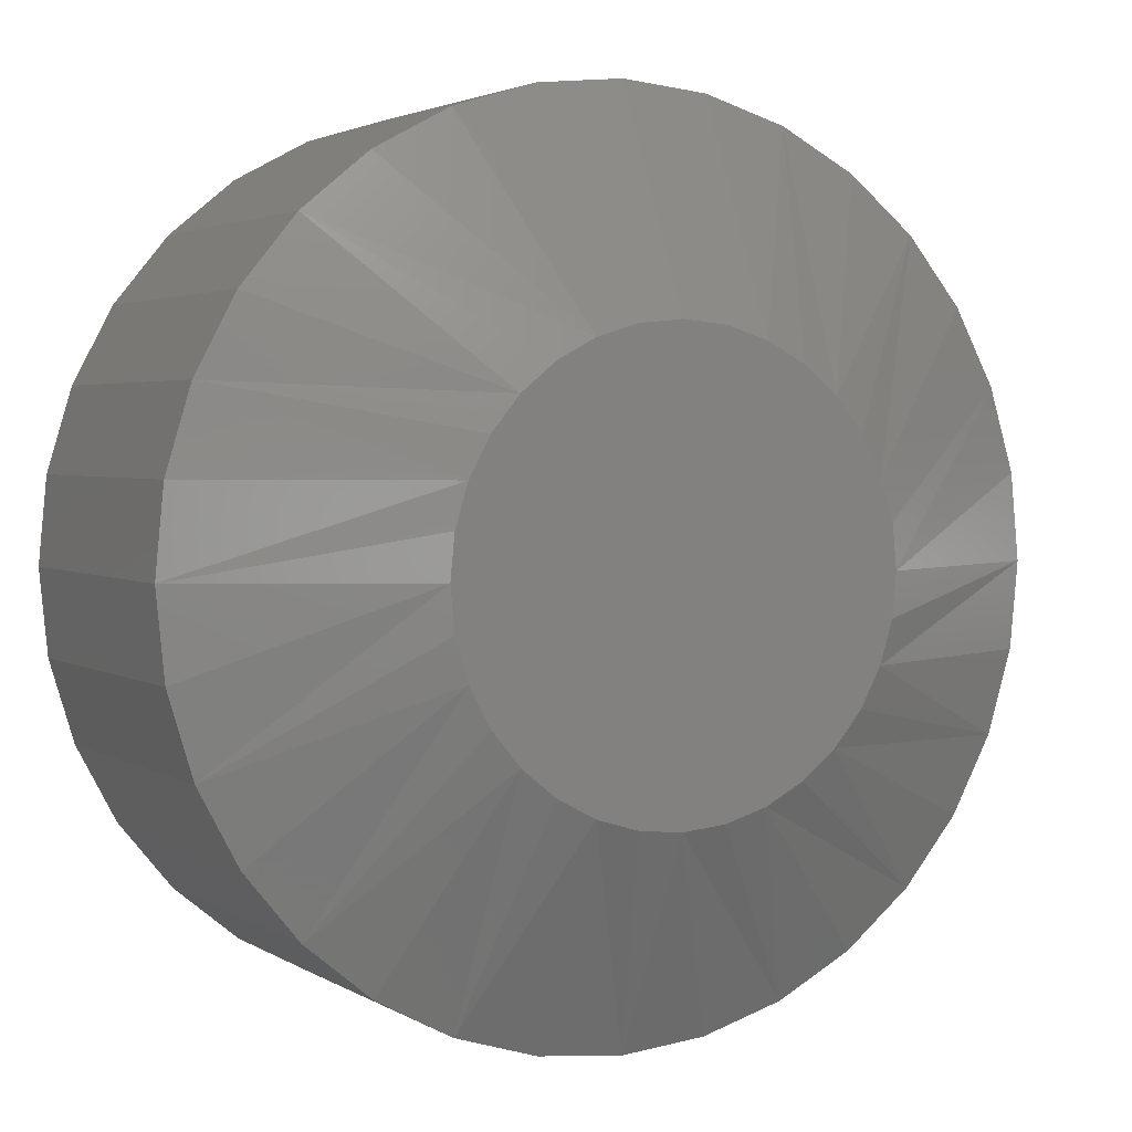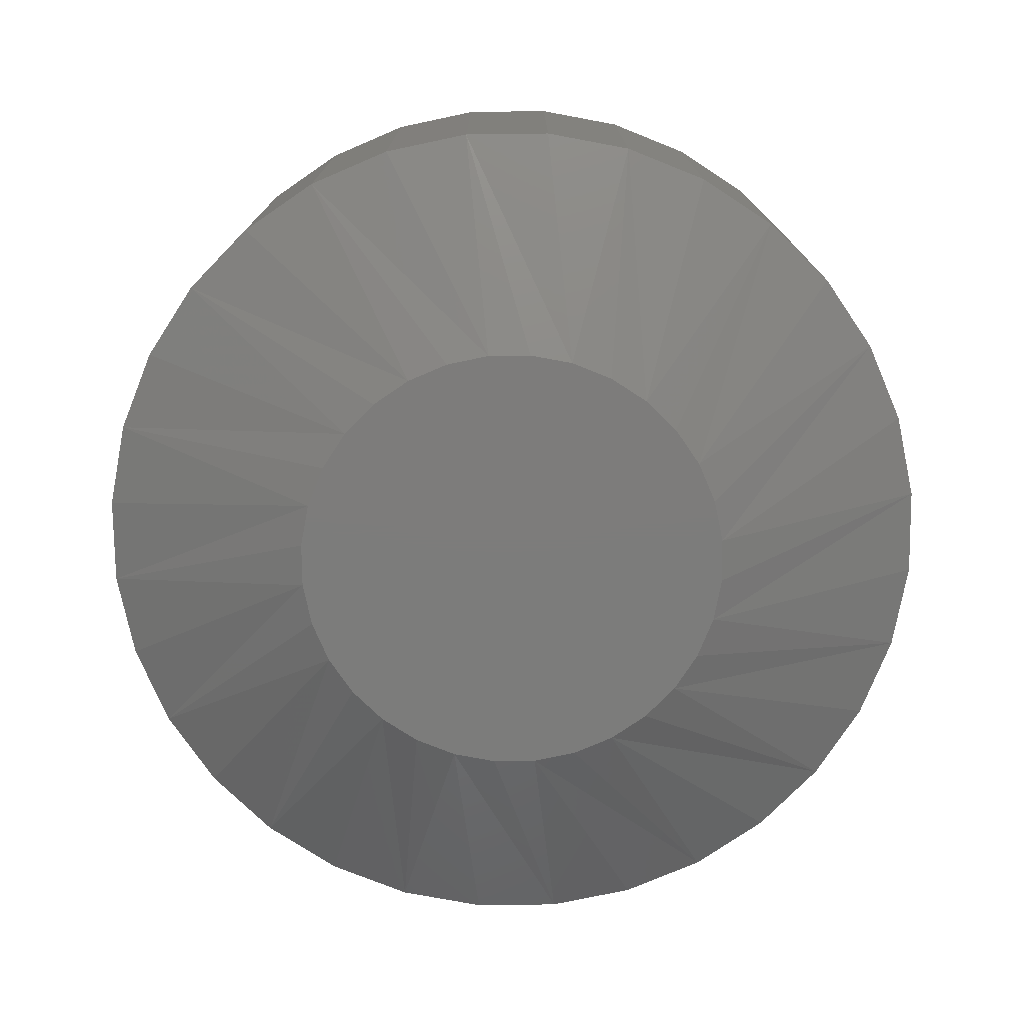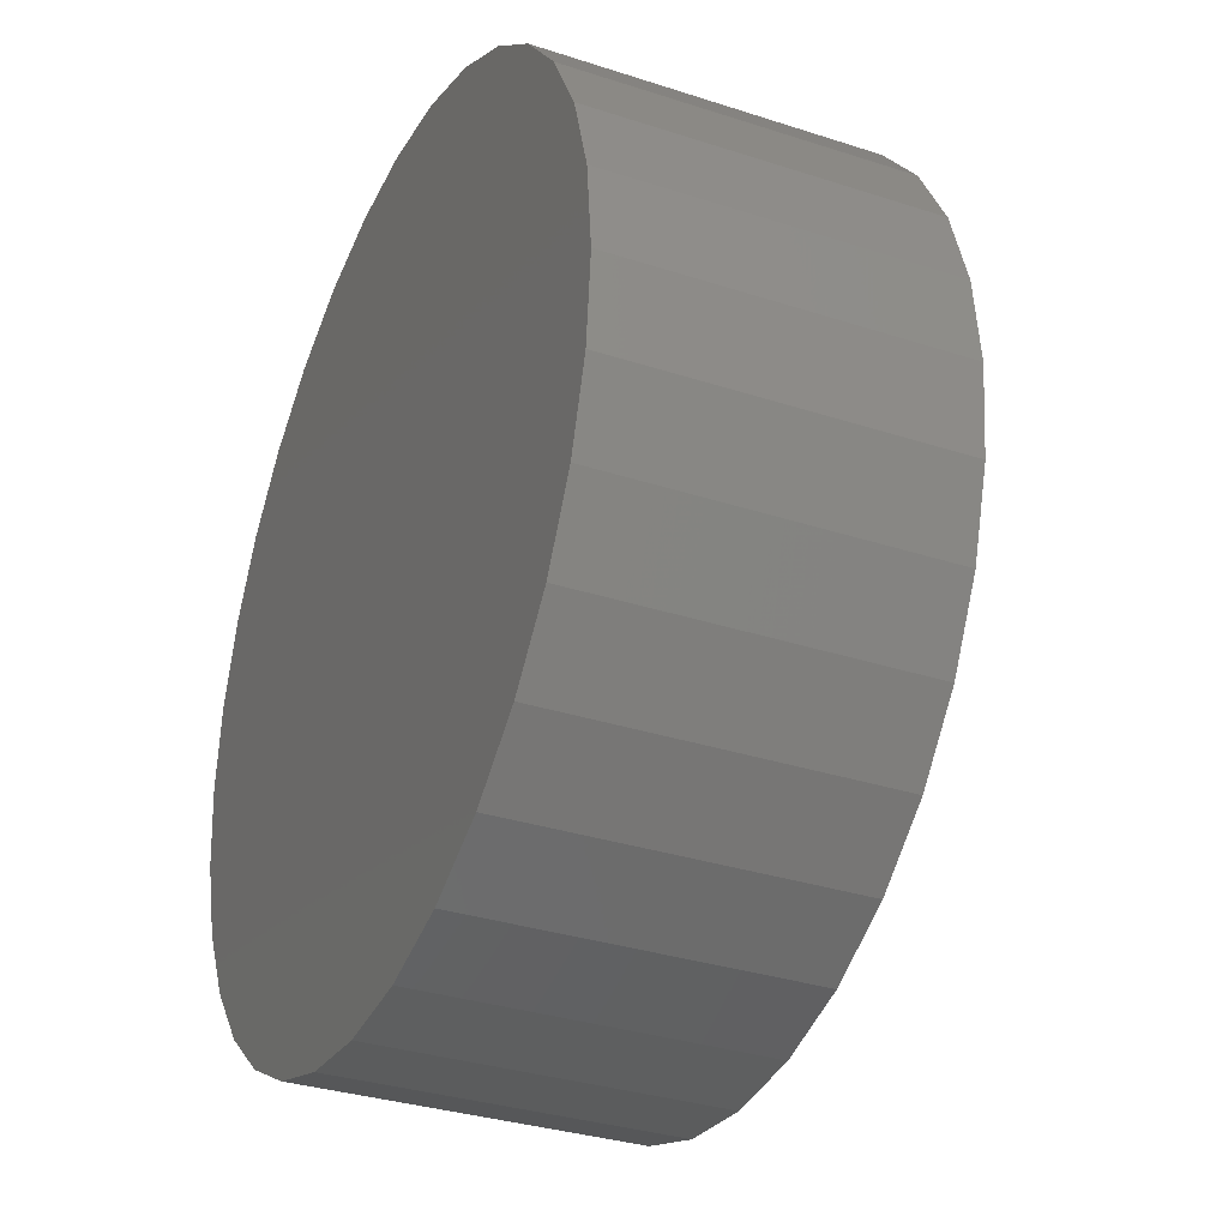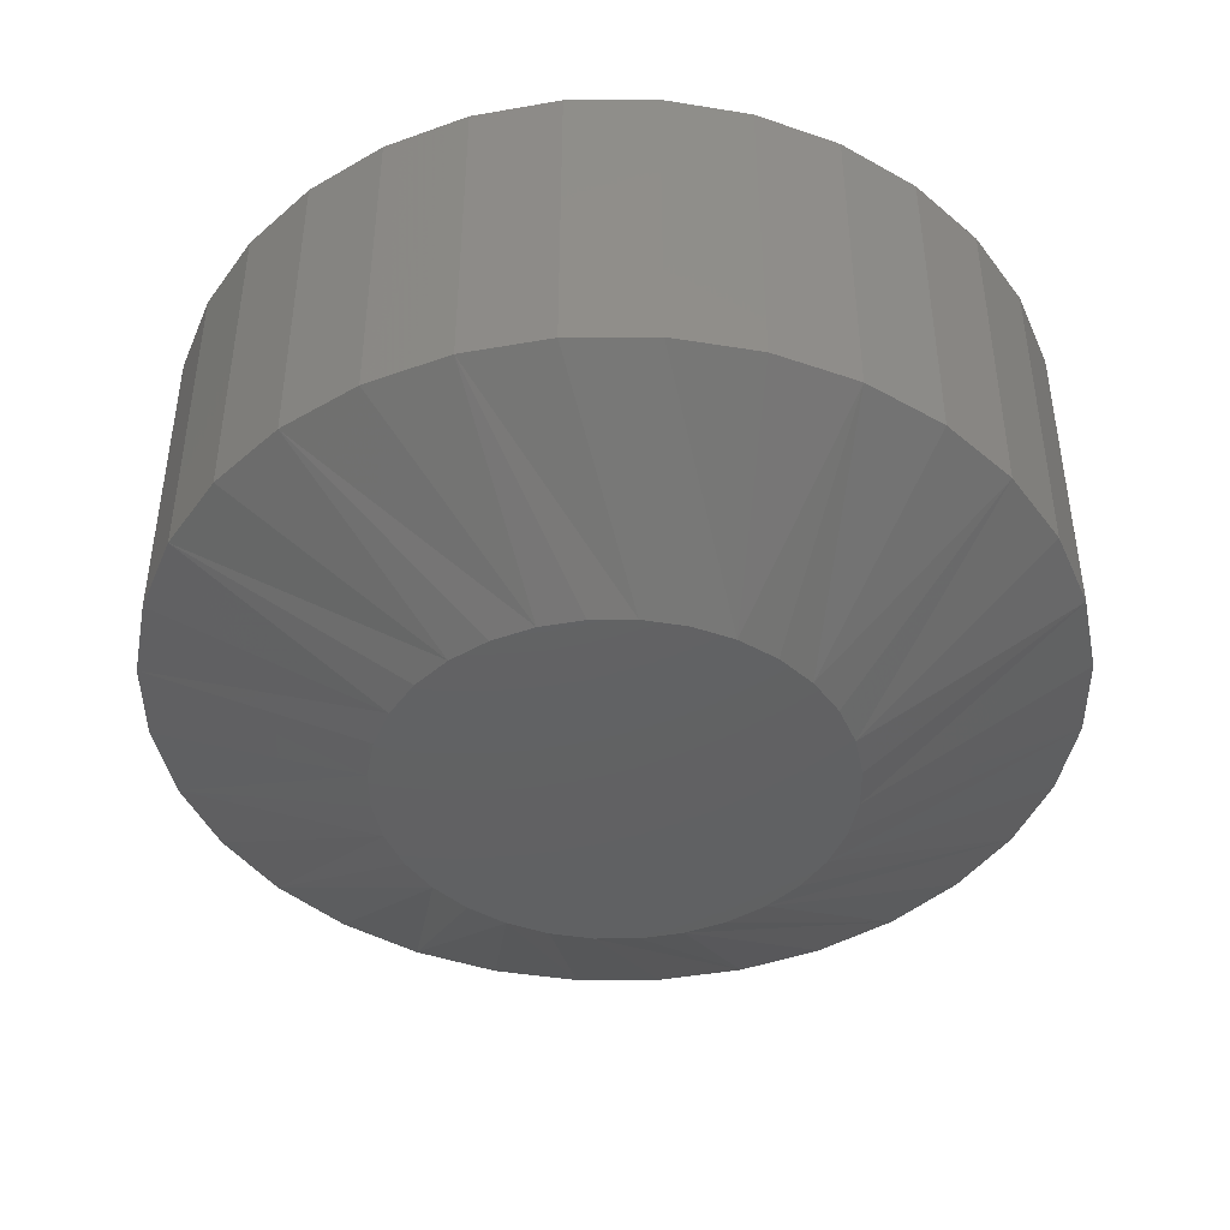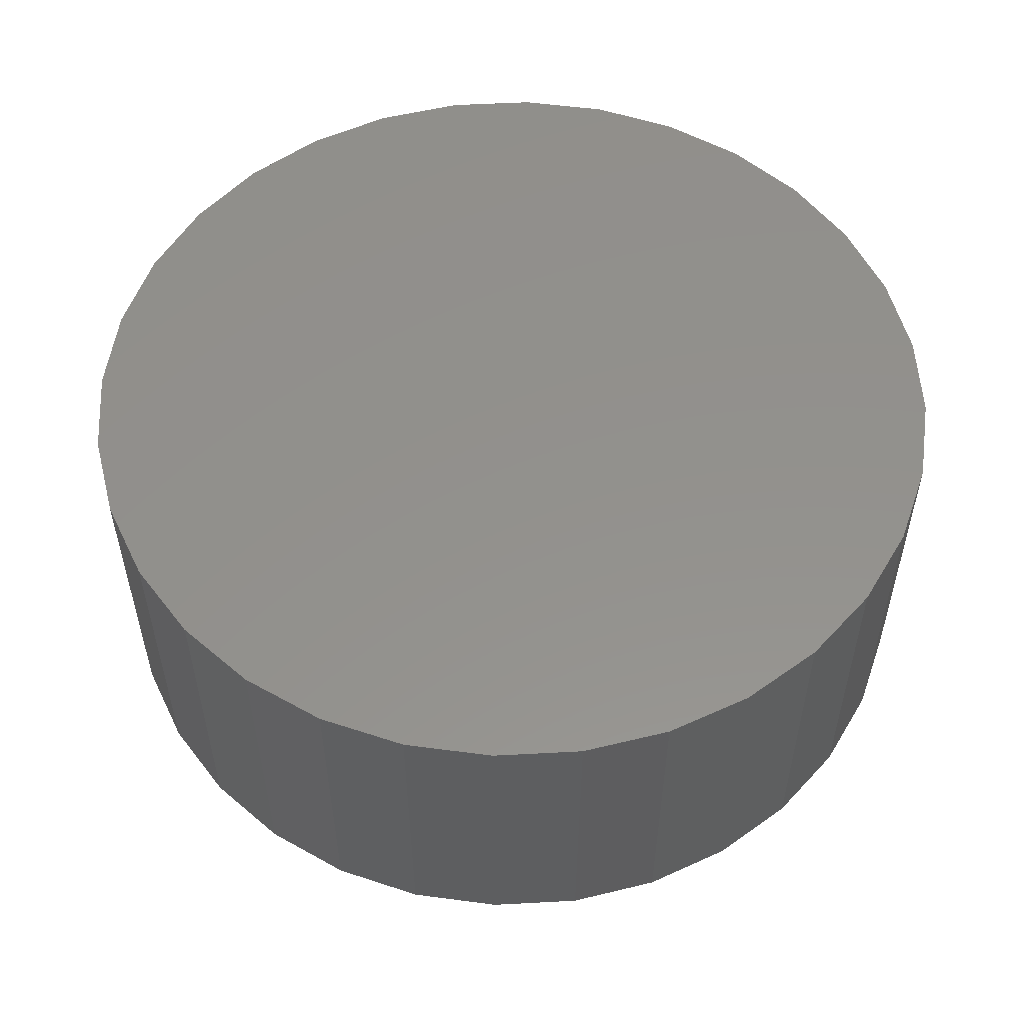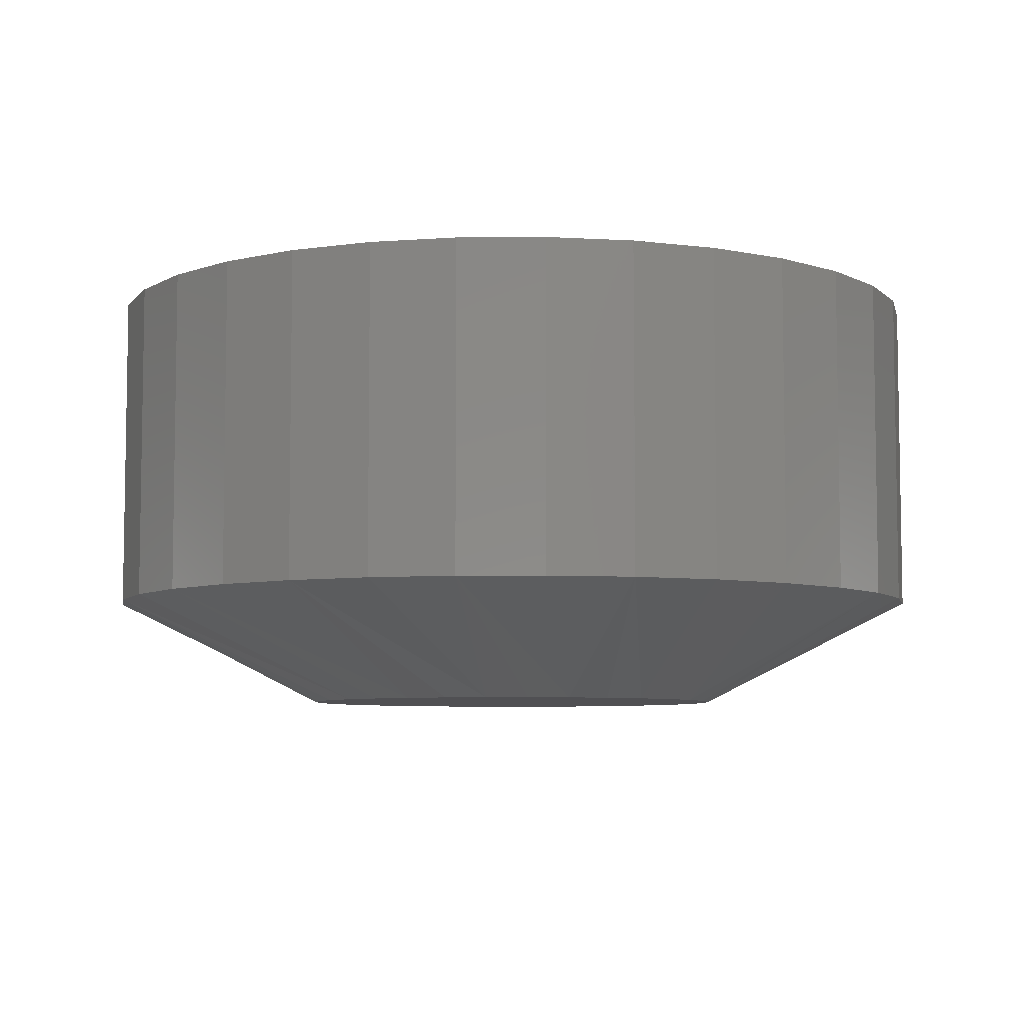
<metadata>
{"format":"stl","ext":"stl","renderer":"f3d","projection":"perspective","resolution":1024,"background":"white","views":[{"elev":2.8,"azim":-27.7,"up":"+Z"},{"elev":-75.7,"azim":6.3,"up":"+Y"},{"elev":-32.6,"azim":-114.4,"up":"+Z"},{"elev":-43.8,"azim":-72.7,"up":"+Y"},{"elev":54.6,"azim":-20.1,"up":"+Y"},{"elev":-6.3,"azim":-83.0,"up":"+Y"}]}
</metadata>
<code>
# stl→obj: 96 verts, 188 faces
v 0.1895 -0.0625 0.1898
v 0.1832 -0.0625 0.1892
v 0.1773 -0.0625 0.1874
v 0.1957 -0.0625 0.1892
v 0.2017 -0.0625 0.1874
v 0.1717 -0.0625 0.1844
v 0.2072 -0.0625 0.1844
v 0.1669 -0.0625 0.1805
v 0.212 -0.0625 0.1805
v 0.1629 -0.0625 0.1756
v 0.216 -0.0625 0.1756
v 0.16 -0.0625 0.1701
v 0.219 -0.0625 0.1701
v 0.1582 -0.0625 0.1641
v 0.2208 -0.0625 0.1641
v 0.2208 -0.0625 0.1517
v 0.16 -0.0625 0.1457
v 0.219 -0.0625 0.1457
v 0.1629 -0.0625 0.1402
v 0.216 -0.0625 0.1402
v 0.1669 -0.0625 0.1353
v 0.212 -0.0625 0.1353
v 0.1717 -0.0625 0.1314
v 0.2072 -0.0625 0.1314
v 0.1773 -0.0625 0.1284
v 0.2017 -0.0625 0.1284
v 0.1832 -0.0625 0.1266
v 0.1895 -0.0625 0.126
v 0.1957 -0.0625 0.1266
v 0.2214 -0.0625 0.1579
v 0.1576 -0.0625 0.1579
v 0.1582 -0.0625 0.1517
v 0.2526 0 0.1579
v 0.2526 -0.04688 0.1579
v 0.2514 0 0.1456
v 0.2514 -0.04688 0.1456
v 0.2478 0 0.1337
v 0.2478 -0.04688 0.1337
v 0.242 0 0.1228
v 0.242 -0.04688 0.1228
v 0.2341 0 0.1132
v 0.2341 -0.04688 0.1132
v 0.2246 0 0.1054
v 0.2246 -0.04688 0.1054
v 0.2136 0 0.09954
v 0.2136 -0.04688 0.09954
v 0.2018 0 0.09595
v 0.2018 -0.04688 0.09595
v 0.1895 0 0.09474
v 0.1895 -0.04688 0.09474
v 0.1772 0 0.09595
v 0.1772 -0.04688 0.09595
v 0.1653 0 0.09954
v 0.1653 -0.04688 0.09954
v 0.1544 0 0.1054
v 0.1544 -0.04688 0.1054
v 0.1448 0 0.1132
v 0.1448 -0.04688 0.1132
v 0.137 0 0.1228
v 0.137 -0.04688 0.1228
v 0.1311 0 0.1337
v 0.1311 -0.04688 0.1337
v 0.1275 0 0.1456
v 0.1275 -0.04688 0.1456
v 0.1263 0 0.1579
v 0.1263 -0.04688 0.1579
v 0.1275 0 0.1702
v 0.1275 -0.04688 0.1702
v 0.1311 0 0.1821
v 0.1311 -0.04688 0.1821
v 0.137 0 0.193
v 0.137 -0.04688 0.193
v 0.1448 0 0.2026
v 0.1448 -0.04688 0.2026
v 0.1544 0 0.2104
v 0.1544 -0.04688 0.2104
v 0.1653 0 0.2162
v 0.1653 -0.04688 0.2162
v 0.1772 0 0.2198
v 0.1772 -0.04688 0.2198
v 0.1895 0 0.2211
v 0.1895 -0.04688 0.2211
v 0.2018 0 0.2198
v 0.2018 -0.04688 0.2198
v 0.2136 0 0.2162
v 0.2136 -0.04688 0.2162
v 0.2246 0 0.2104
v 0.2246 -0.04688 0.2104
v 0.2341 0 0.2026
v 0.2341 -0.04688 0.2026
v 0.242 0 0.193
v 0.242 -0.04688 0.193
v 0.2478 0 0.1821
v 0.2478 -0.04688 0.1821
v 0.2514 0 0.1702
v 0.2514 -0.04688 0.1702
f 1 2 3
f 4 1 3
f 4 3 5
f 5 3 6
f 5 6 7
f 7 6 8
f 7 8 9
f 9 8 10
f 9 10 11
f 11 10 12
f 11 12 13
f 13 12 14
f 13 14 15
f 16 17 18
f 18 17 19
f 18 19 20
f 20 19 21
f 20 21 22
f 22 21 23
f 22 23 24
f 24 23 25
f 24 25 26
f 26 25 27
f 26 27 28
f 26 28 29
f 15 14 30
f 30 14 31
f 30 31 16
f 16 31 32
f 16 32 17
f 33 34 35
f 35 34 36
f 35 36 37
f 37 36 38
f 37 38 39
f 39 38 40
f 39 40 41
f 41 40 42
f 41 42 43
f 43 42 44
f 43 44 45
f 45 44 46
f 45 46 47
f 47 46 48
f 47 48 49
f 49 48 50
f 49 50 51
f 51 50 52
f 51 52 53
f 53 52 54
f 53 54 55
f 55 54 56
f 55 56 57
f 57 56 58
f 57 58 59
f 59 58 60
f 59 60 61
f 61 60 62
f 61 62 63
f 63 62 64
f 63 64 65
f 65 64 66
f 65 66 67
f 67 66 68
f 67 68 69
f 69 68 70
f 69 70 71
f 71 70 72
f 71 72 73
f 73 72 74
f 73 74 75
f 75 74 76
f 75 76 77
f 77 76 78
f 77 78 79
f 79 78 80
f 79 80 81
f 81 80 82
f 81 82 83
f 83 82 84
f 83 84 85
f 85 84 86
f 85 86 87
f 87 86 88
f 87 88 89
f 89 88 90
f 89 90 91
f 91 90 92
f 91 92 93
f 93 92 94
f 93 94 95
f 95 94 96
f 95 96 33
f 33 96 34
f 12 70 68
f 13 15 94
f 13 94 92
f 13 92 90
f 11 13 90
f 9 11 90
f 9 90 88
f 9 88 86
f 7 9 86
f 5 7 86
f 5 86 84
f 5 84 82
f 4 5 82
f 1 4 82
f 1 82 80
f 1 80 78
f 2 1 78
f 3 2 78
f 3 78 76
f 3 76 74
f 6 3 74
f 8 6 74
f 8 74 72
f 8 72 70
f 10 8 70
f 12 10 70
f 30 34 96
f 30 96 94
f 30 94 15
f 66 31 14
f 66 14 12
f 66 12 68
f 18 38 36
f 17 32 62
f 17 62 60
f 17 60 58
f 19 17 58
f 21 19 58
f 21 58 56
f 21 56 54
f 23 21 54
f 25 23 54
f 25 54 52
f 25 52 50
f 27 25 50
f 28 27 50
f 28 50 48
f 28 48 46
f 29 28 46
f 26 29 46
f 26 46 44
f 26 44 42
f 24 26 42
f 22 24 42
f 22 42 40
f 22 40 38
f 20 22 38
f 18 20 38
f 31 66 64
f 31 64 62
f 31 62 32
f 34 30 16
f 34 16 18
f 34 18 36
f 81 83 79
f 77 79 83
f 85 77 83
f 75 77 85
f 87 75 85
f 73 75 87
f 89 73 87
f 71 73 89
f 91 71 89
f 41 57 39
f 55 57 41
f 43 55 41
f 53 55 43
f 45 53 43
f 51 53 45
f 47 51 45
f 49 51 47
f 57 59 39
f 39 59 61
f 39 61 37
f 37 61 63
f 37 63 35
f 35 63 65
f 35 65 33
f 33 65 67
f 33 67 95
f 95 67 69
f 95 69 93
f 93 69 71
f 93 71 91

</code>
